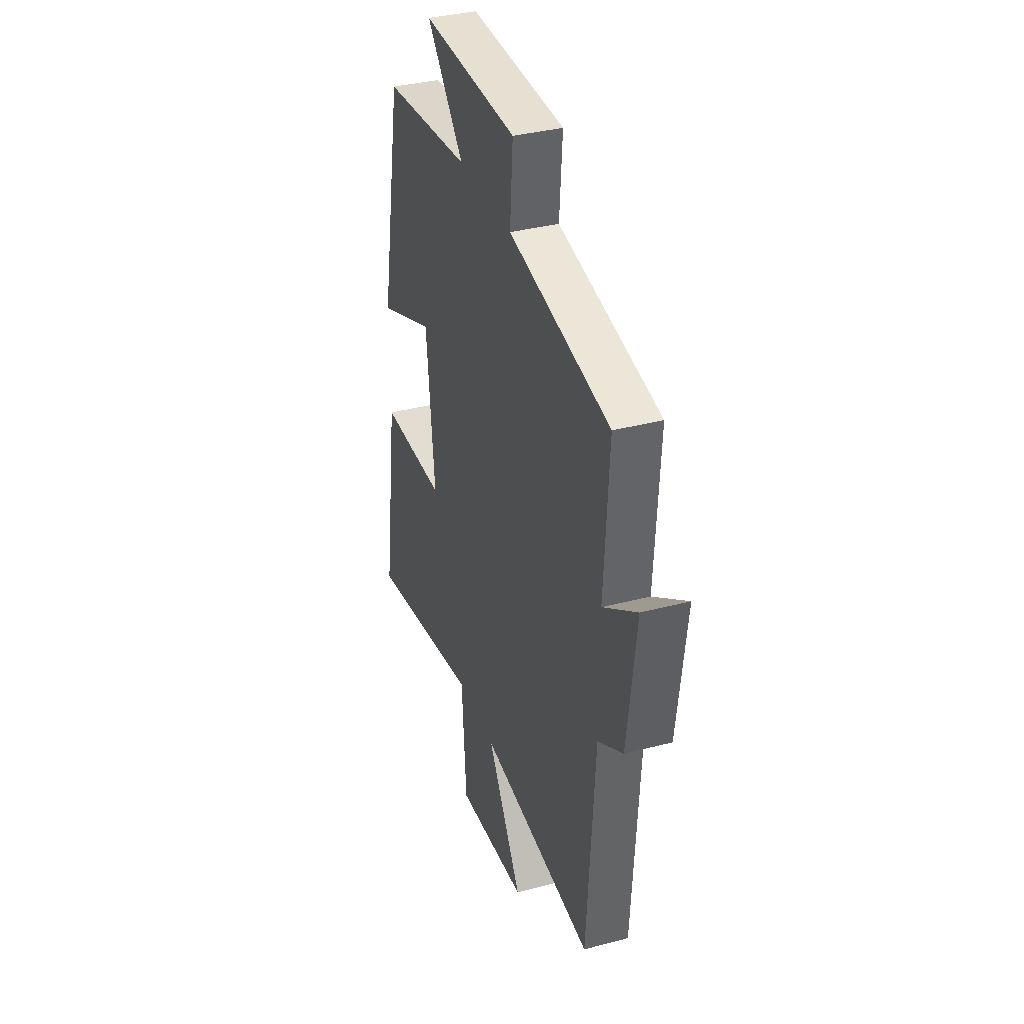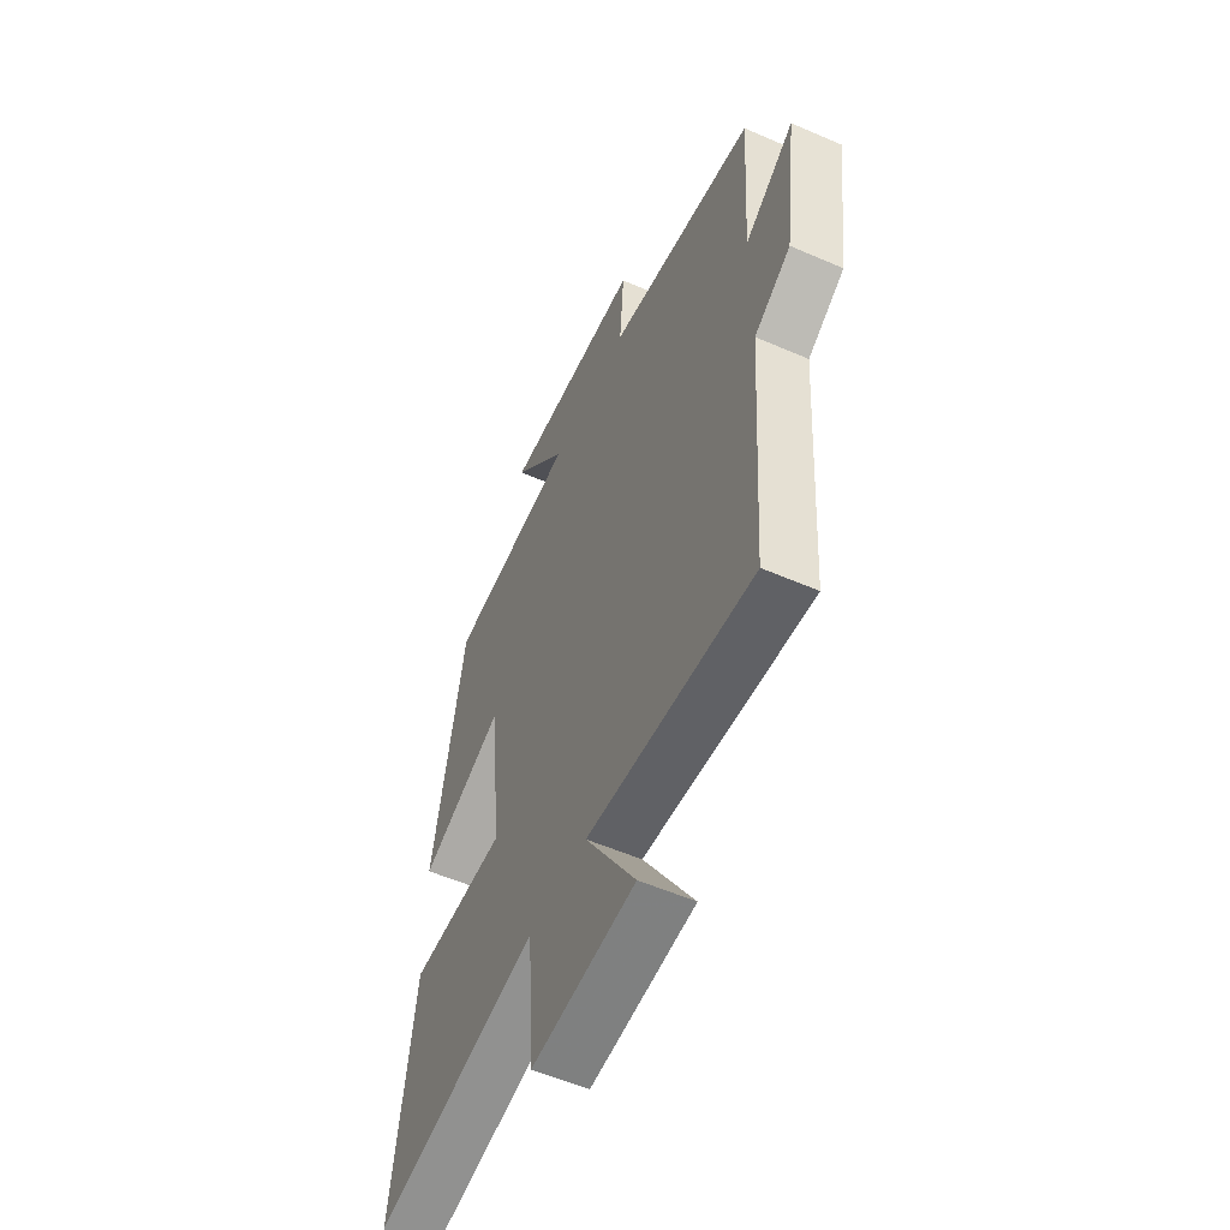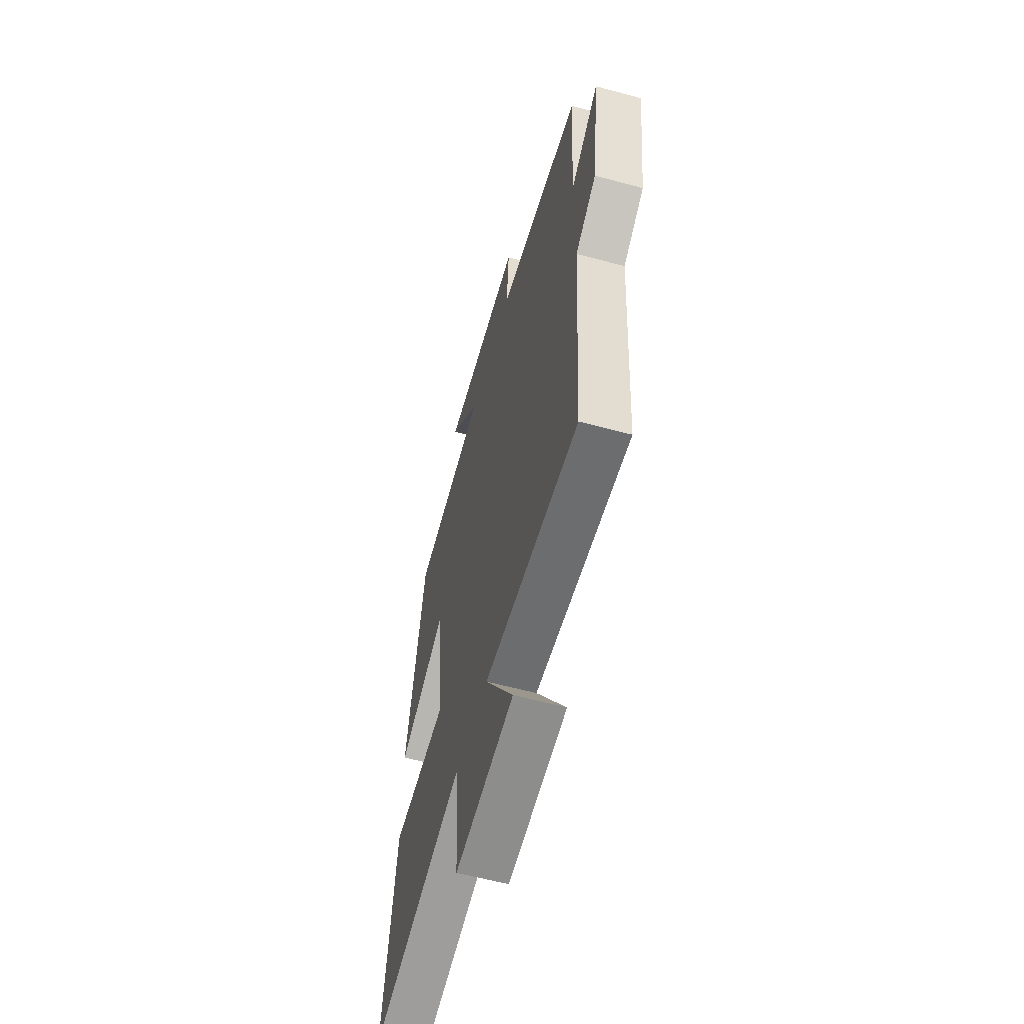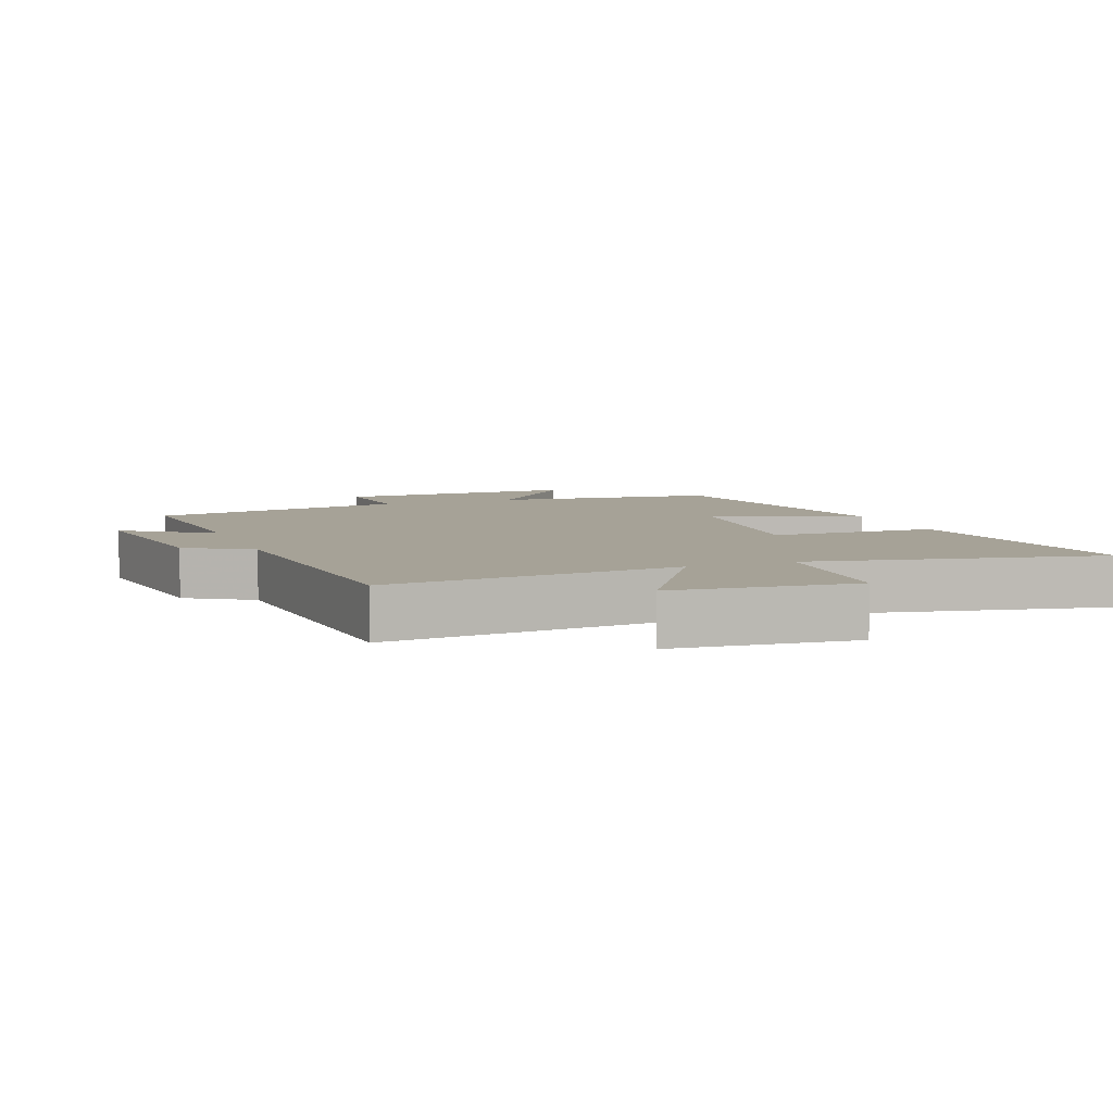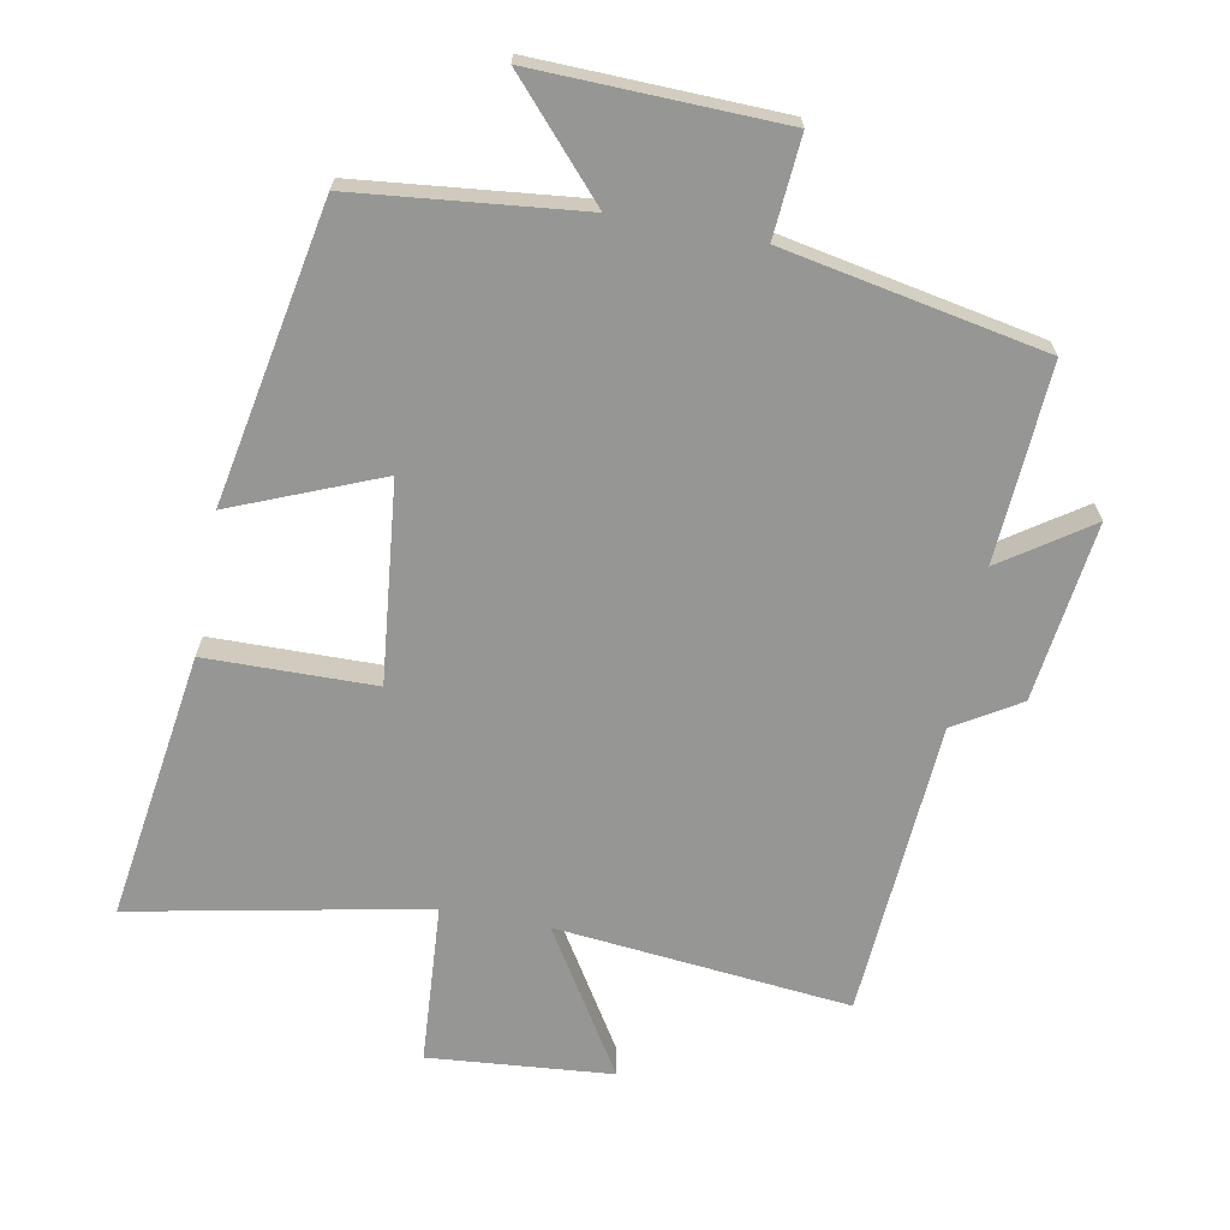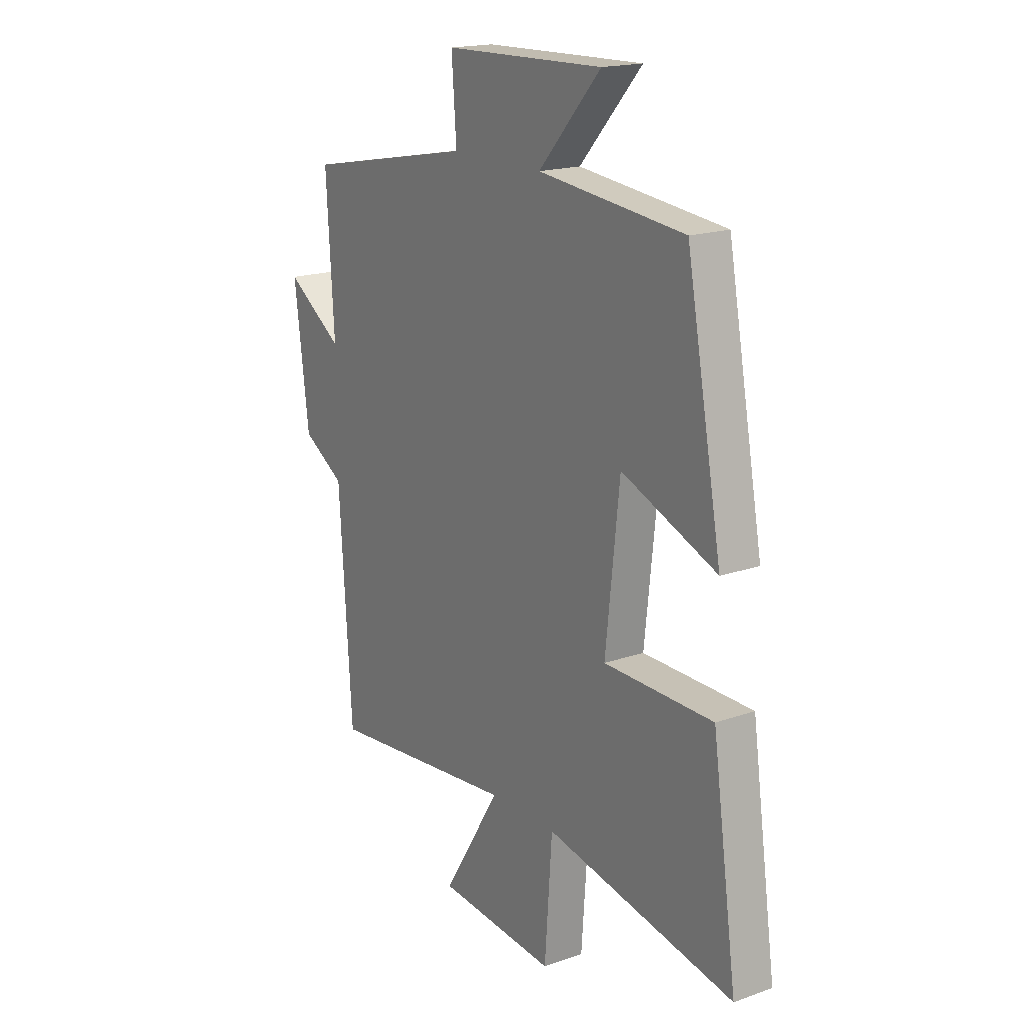
<metadata>
{"format":"obj","ext":"obj","renderer":"f3d","projection":"perspective","resolution":1024,"background":"white","views":[{"elev":36.1,"azim":71.0,"up":"+Z"},{"elev":-55.2,"azim":65.3,"up":"+Z"},{"elev":-59.4,"azim":74.5,"up":"+Z"},{"elev":6.4,"azim":159.1,"up":"+Y"},{"elev":-67.7,"azim":-10.8,"up":"+Y"},{"elev":18.0,"azim":-124.4,"up":"+Z"}]}
</metadata>
<code>
v 0.471 0.07 -0.543
v 0.034 0.07 -0.5
v 0.167 0.07 -0.714
v -0.105 0.07 -0.738
v -0.122 0.07 -0.5
v -0.557 0.07 -0.587
v -0.5 0.07 -0.188
v -0.249 0.07 -0.184
v -0.281 0.07 0.112
v -0.5 0.07 0.022
v -0.418 0.07 0.464
v -0.082 0.07 0.5
v -0.225 0.07 0.659
v 0.141 0.07 0.649
v 0.13 0.07 0.5
v 0.518 0.07 0.426
v 0.5 0.07 0.133
v 0.63 0.07 0.222
v 0.596 0.07 -0.044
v 0.5 0.07 -0.103
v 0.471 0 -0.543
v 0.034 0 -0.5
v 0.167 0 -0.714
v -0.105 0 -0.738
v -0.122 0 -0.5
v -0.557 0 -0.587
v -0.5 0 -0.188
v -0.249 0 -0.184
v -0.281 0 0.112
v -0.5 0 0.022
v -0.418 0 0.464
v -0.082 0 0.5
v -0.225 0 0.659
v 0.141 0 0.649
v 0.13 0 0.5
v 0.518 0 0.426
v 0.5 0 0.133
v 0.63 0 0.222
v 0.596 0 -0.044
v 0.5 0 -0.103
f 17 18 19 20
f 17 20 1 2
f 15 16 17 2
f 12 13 14 15
f 11 12 15
f 10 11 15
f 9 10 15
f 8 9 15 2
f 5 6 7 8
f 5 8 2 3
f 3 4 5
f 40 39 38 37
f 22 21 40 37
f 22 37 36 35
f 35 34 33 32
f 35 32 31
f 35 31 30
f 35 30 29
f 22 35 29 28
f 28 27 26 25
f 23 22 28 25
f 25 24 23
f 1 21 22 2
f 2 22 23 3
f 3 23 24 4
f 4 24 25 5
f 5 25 26 6
f 6 26 27 7
f 7 27 28 8
f 8 28 29 9
f 9 29 30 10
f 10 30 31 11
f 11 31 32 12
f 12 32 33 13
f 13 33 34 14
f 14 34 35 15
f 15 35 36 16
f 16 36 37 17
f 17 37 38 18
f 18 38 39 19
f 19 39 40 20
f 20 40 21 1

</code>
